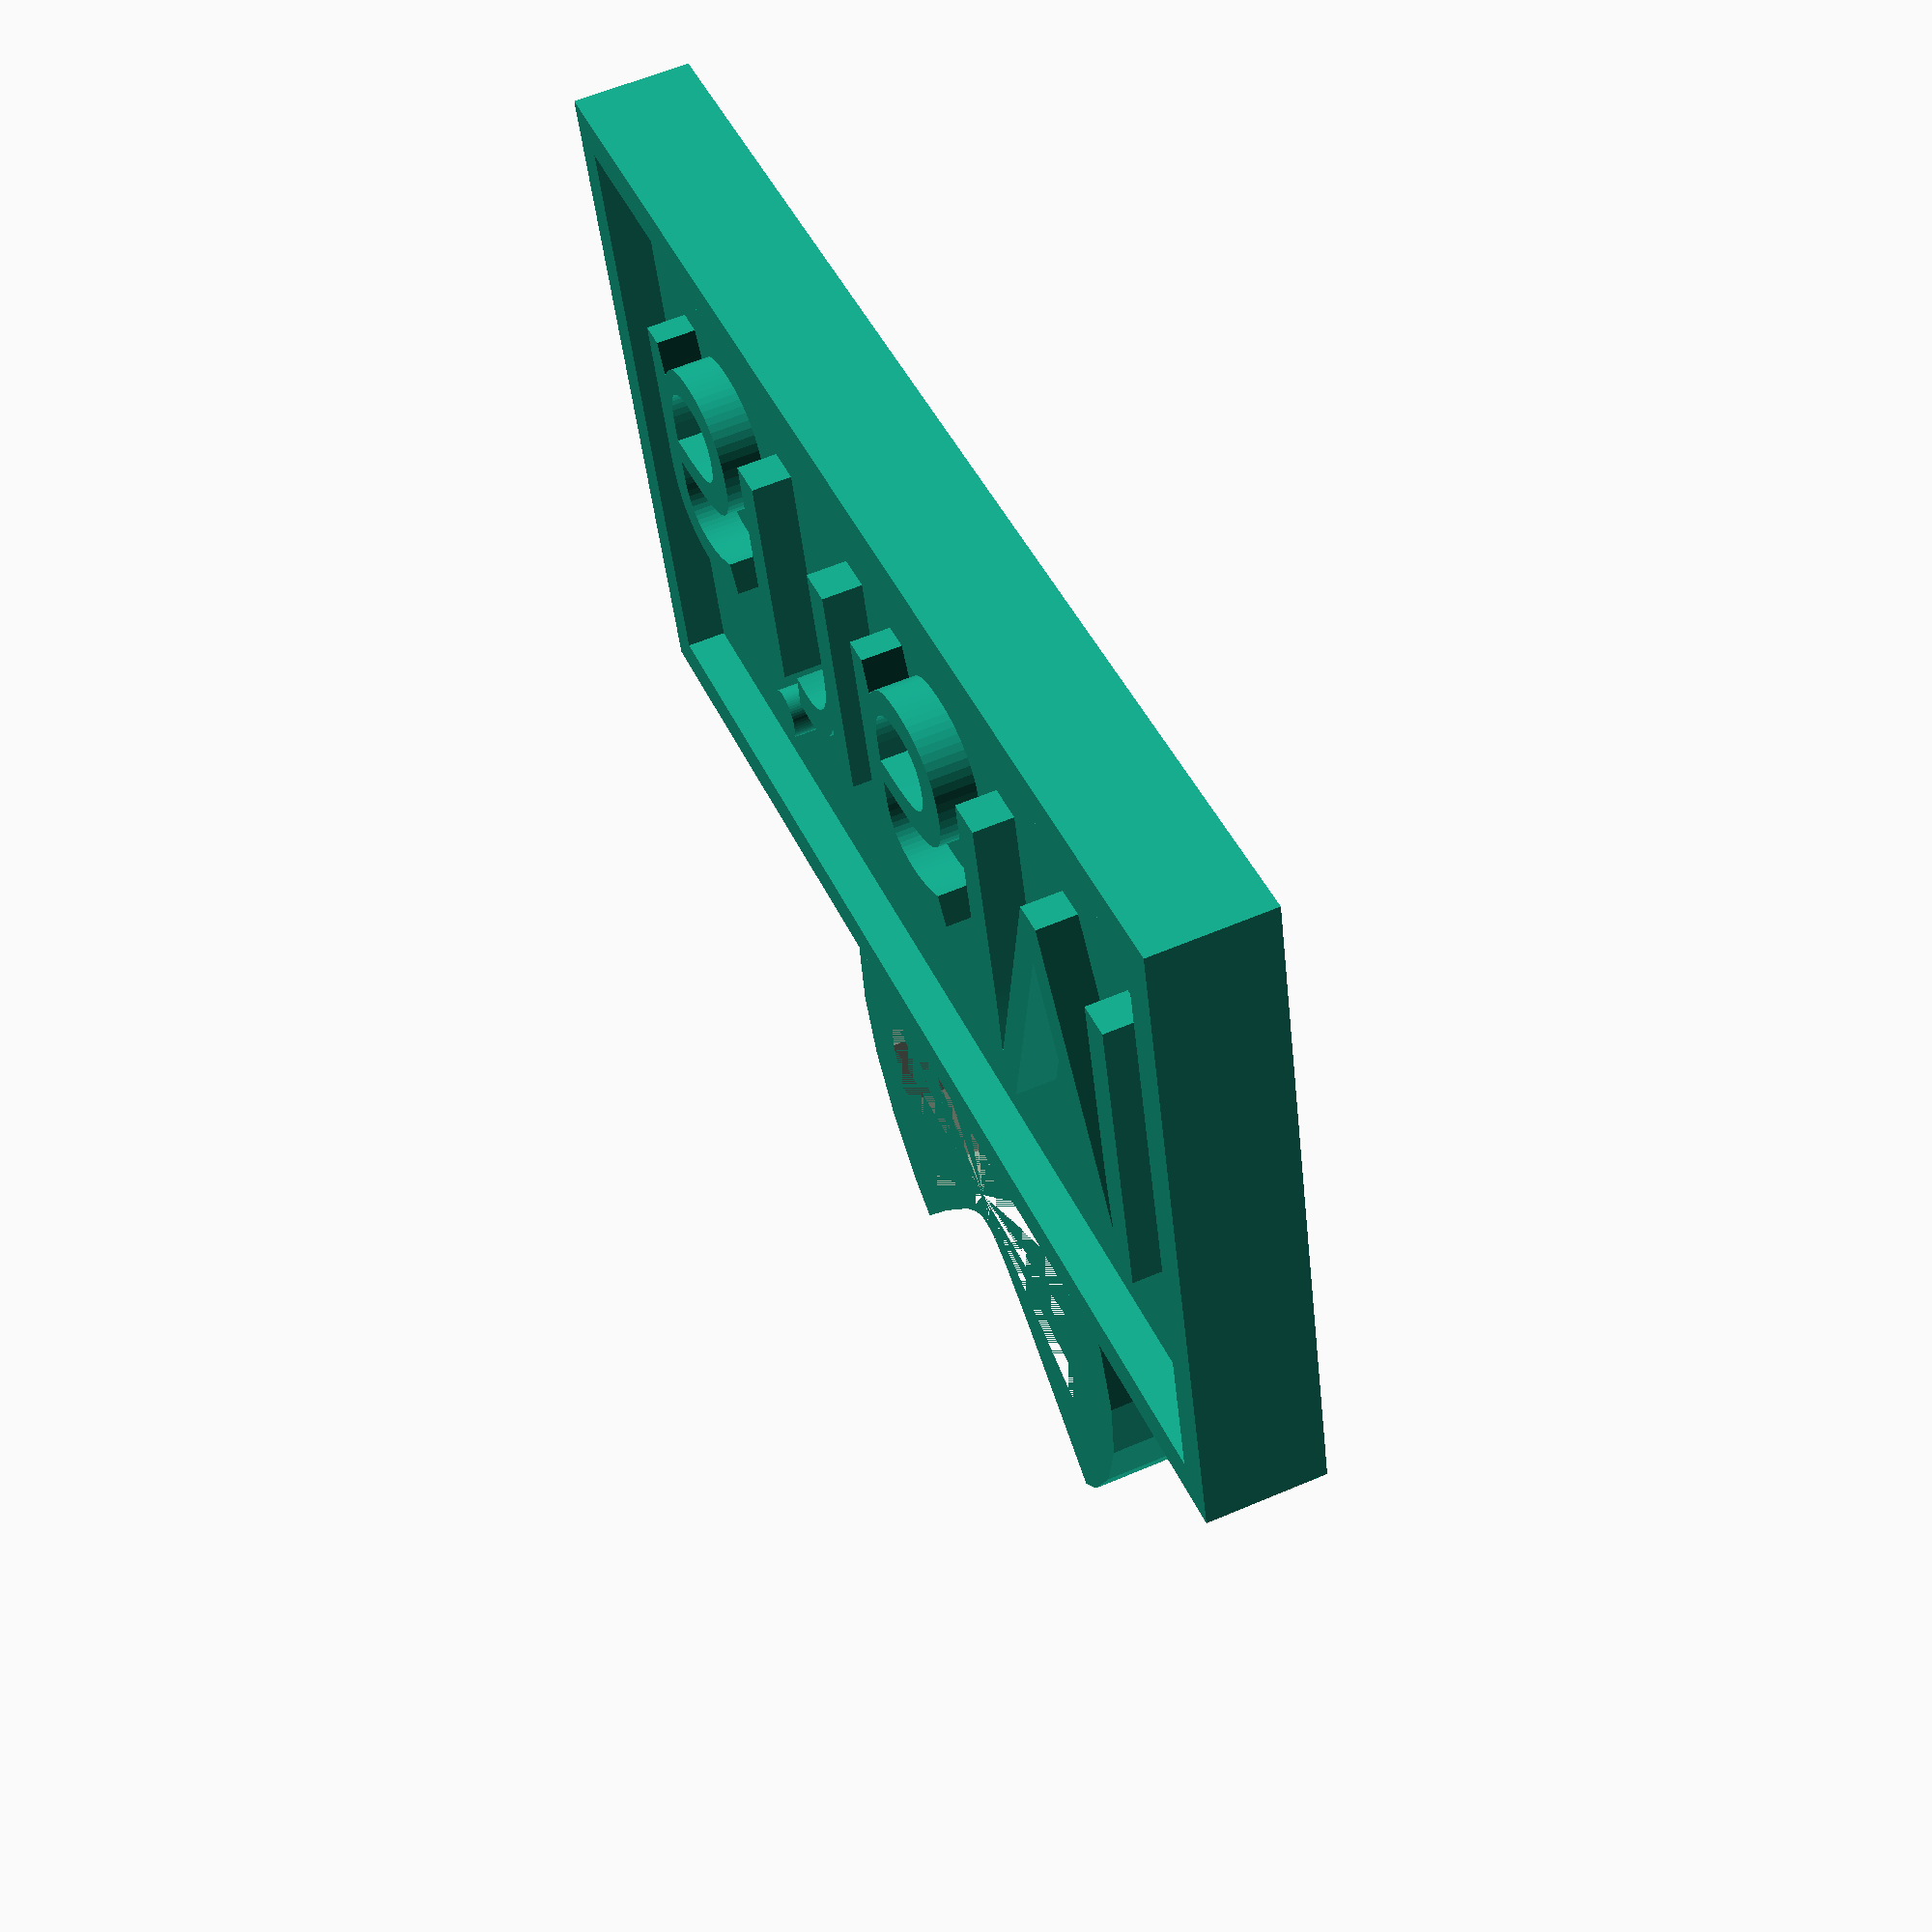
<openscad>
// parameters for the charm
// Name to go on the charm
name = "Maria";
// font size
fontSize = 8;
// font name
font = "Broadway";
// how high the font is elevated over the baseplate
fontLayerDepth = 1;
// how thick to make the plate that the name is printed on
bottomPlateThickness = 2;
// margin between font and outer edge of plate
textMargin = 2;

// want a raised border ? That's how you get a border
borderThickness = 1;

// height of said border - modify if you want a border that stands out higher than the font
borderHeight = bottomPlateThickness + fontLayerDepth; 

// parameters for the wine glass they're supposed to fit on
// radius of the attachment ring
innerRadius = 6;
// how thick to make the ring
ringThickness = 2;
// how big is the opening - that needs to be just a little smaller than your glass' stem
stemThickness = 8;

// normalize nameplate to that size in order to get a fixed height regardless of characters used in font
bottomPlateHeight = fontSize * 1.5 + 2 * textMargin; 

// used a couple of times to write the name, hence pulling into own module
module write_name(output) {
    text(
        text = output, 
        size = fontSize, 
        font = font, 
        valign = "center", 
        halign = "center",
        $fn = 50
    );    
}

// figure out the bounding rectangle of the text, which depends on font, font size and margin
// taken approach/idea/code from https://mastering-openscad.eu/buch/example_06/ 
// - basically project the text on to x axis to get width (and take hull to not get a 
// collection of rectangles) then project on to y axis to get height
module text_area(output) {

    estimated_length = len(output) * fontSize * 2;
    
    // set the resulting height to a constant, else it's going to depend
    // on whether really tall characters are being used or not (Italic capital G for instance)
    resize([0,bottomPlateHeight,0], auto =[false, true, false])
    offset( delta = textMargin )
    projection()
    intersection(){
        translate( [0,0,-1] )
        rotate([-90,0,0])
        translate([0,0,-(3 * fontSize) / 2])
        linear_extrude( height = 3 * fontSize )
        hull()
        projection()
        rotate([90,0,0])
        linear_extrude( height = 1)
        write_name(output);


        rotate( [0, -90, 0] )
        translate( [0, 0, -estimated_length/2] )
        linear_extrude( height = estimated_length )
        hull()
        projection()    
        rotate( [0, 90, 0] )
        linear_extrude( height = 1 )
        write_name(output);
    }
}

// plate to write the name on
linear_extrude( height = bottomPlateThickness )
    text_area(name);

if (borderThickness > 0)
{
    linear_extrude( height = borderHeight )
        difference()
        {
            offset (delta = borderThickness)
                text_area(name);
            text_area(name);
        }
}

// write the name
translate([0, 0,bottomPlateThickness]) 
    linear_extrude(height = fontLayerDepth)
        write_name(name);


// figure out the angle for the cylinder that cuts the opening into the ring
cutCylRad = (innerRadius+ringThickness) * tan(asin(stemThickness/(2*innerRadius)));

// add the glass attachment ring
translate([0, bottomPlateHeight / 2 + innerRadius + borderThickness, 0])
difference()
{
    // the ring
	difference()
	{
		cylinder(r=innerRadius+ringThickness, h=bottomPlateThickness);
		cylinder(r=innerRadius, h=bottomPlateThickness);
	}
    // the cut
	translate([0, innerRadius+ringThickness, ringThickness/2]) 
        rotate([90,0,0]) 
            cylinder(innerRadius+ringThickness, cutCylRad, 0); 
}

</openscad>
<views>
elev=121.0 azim=345.1 roll=113.8 proj=p view=wireframe
</views>
